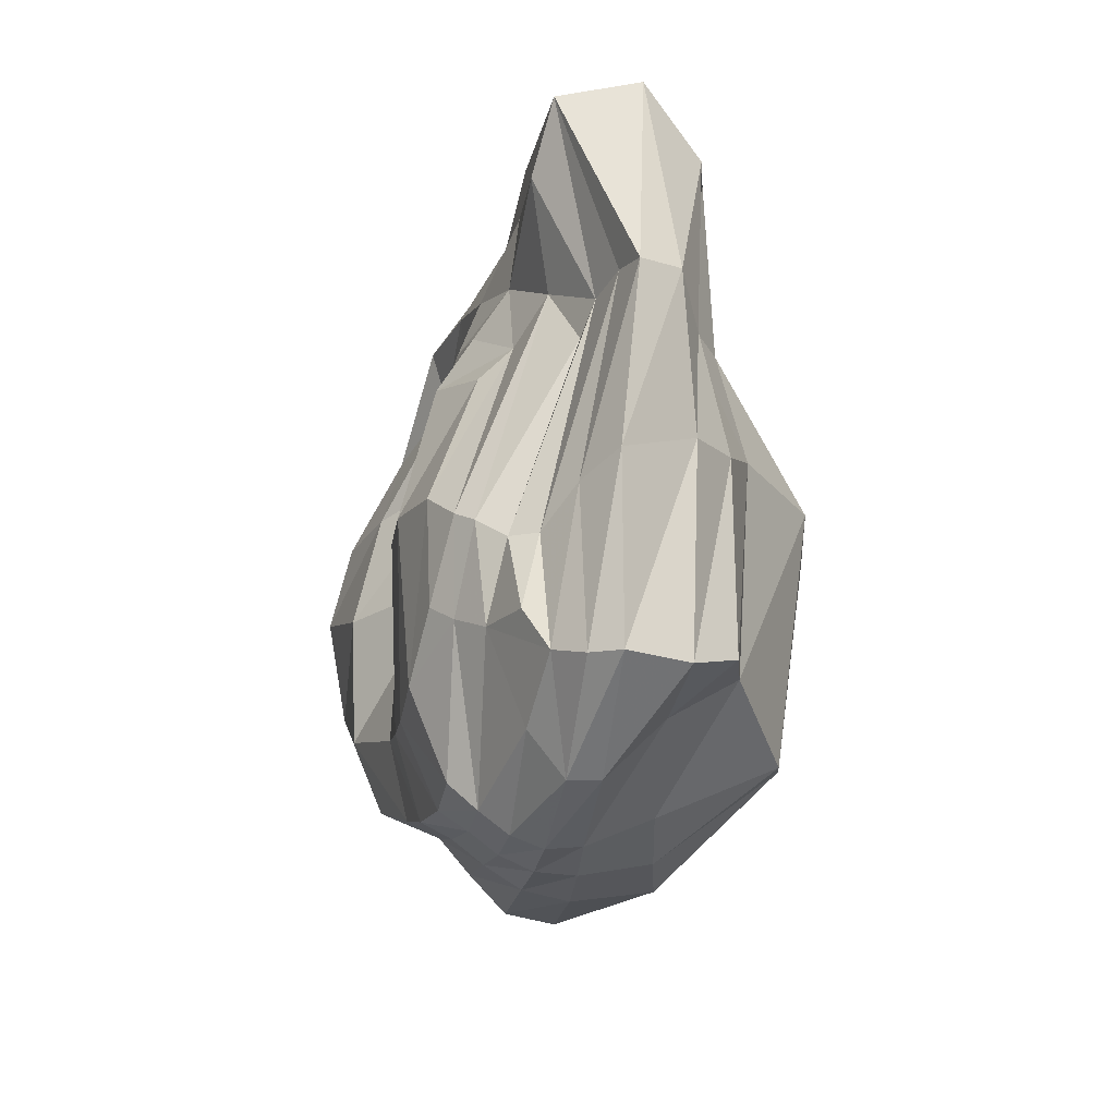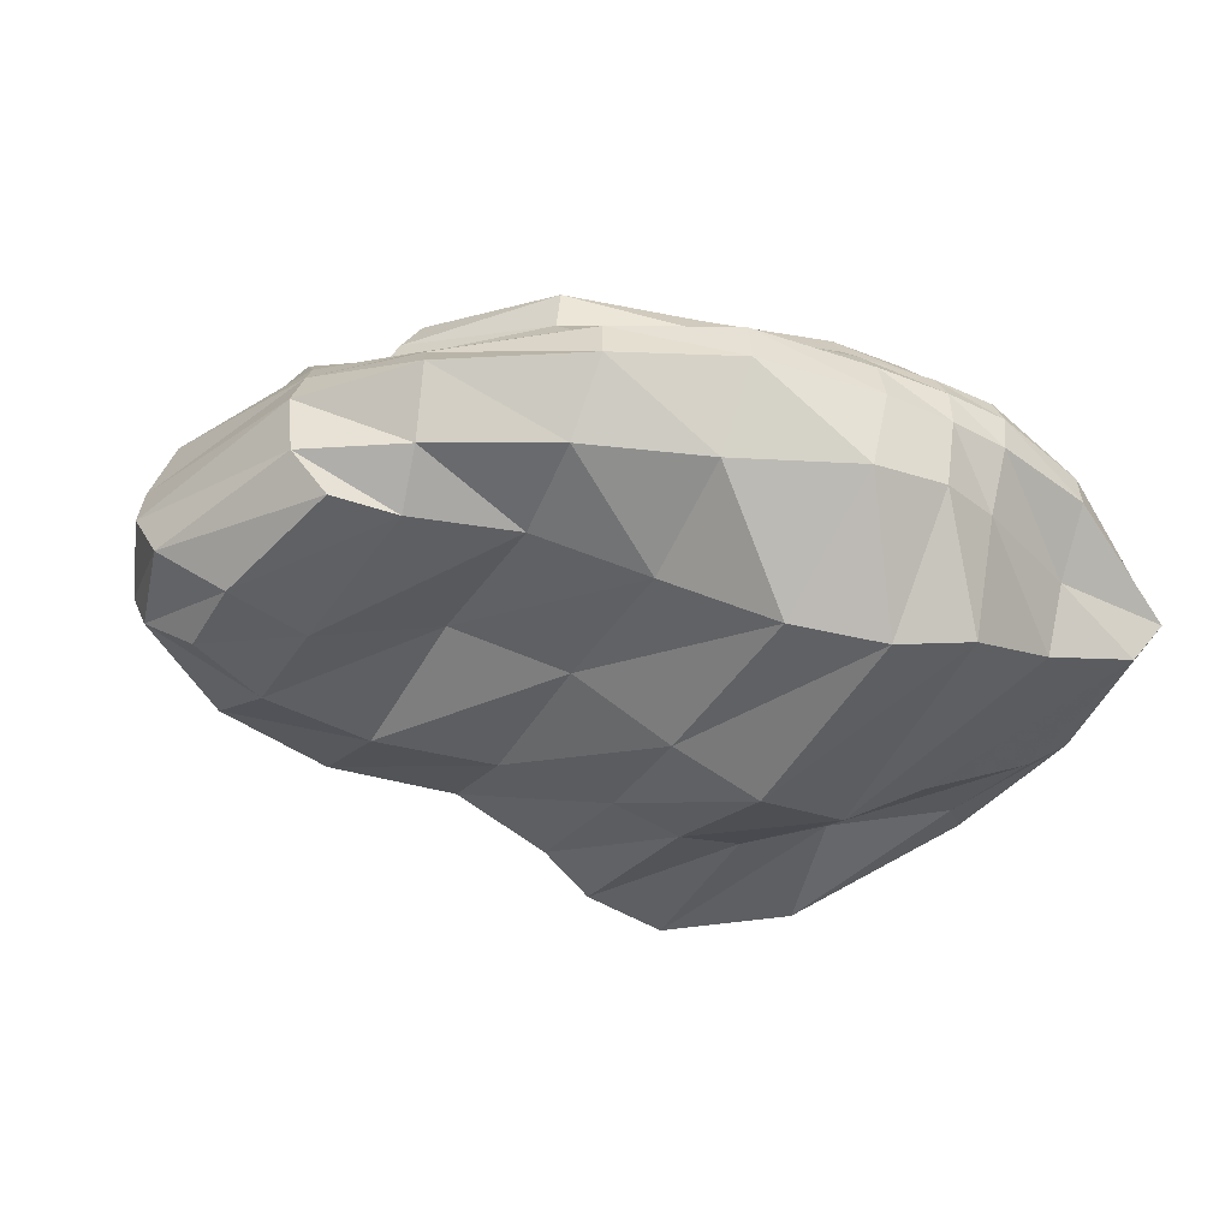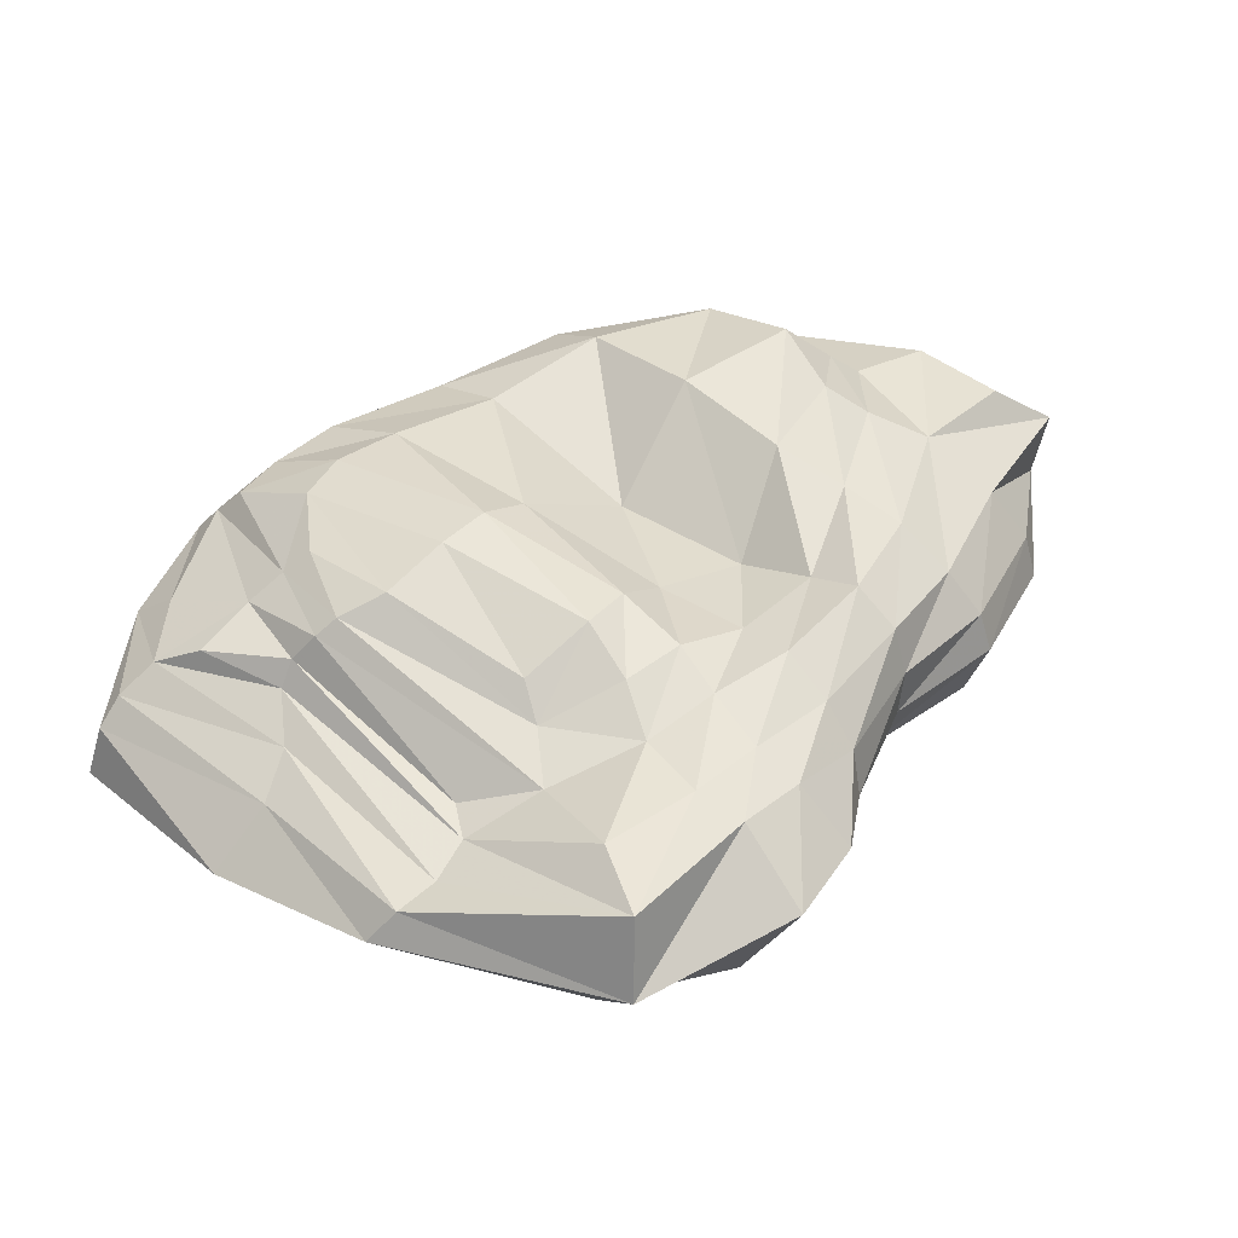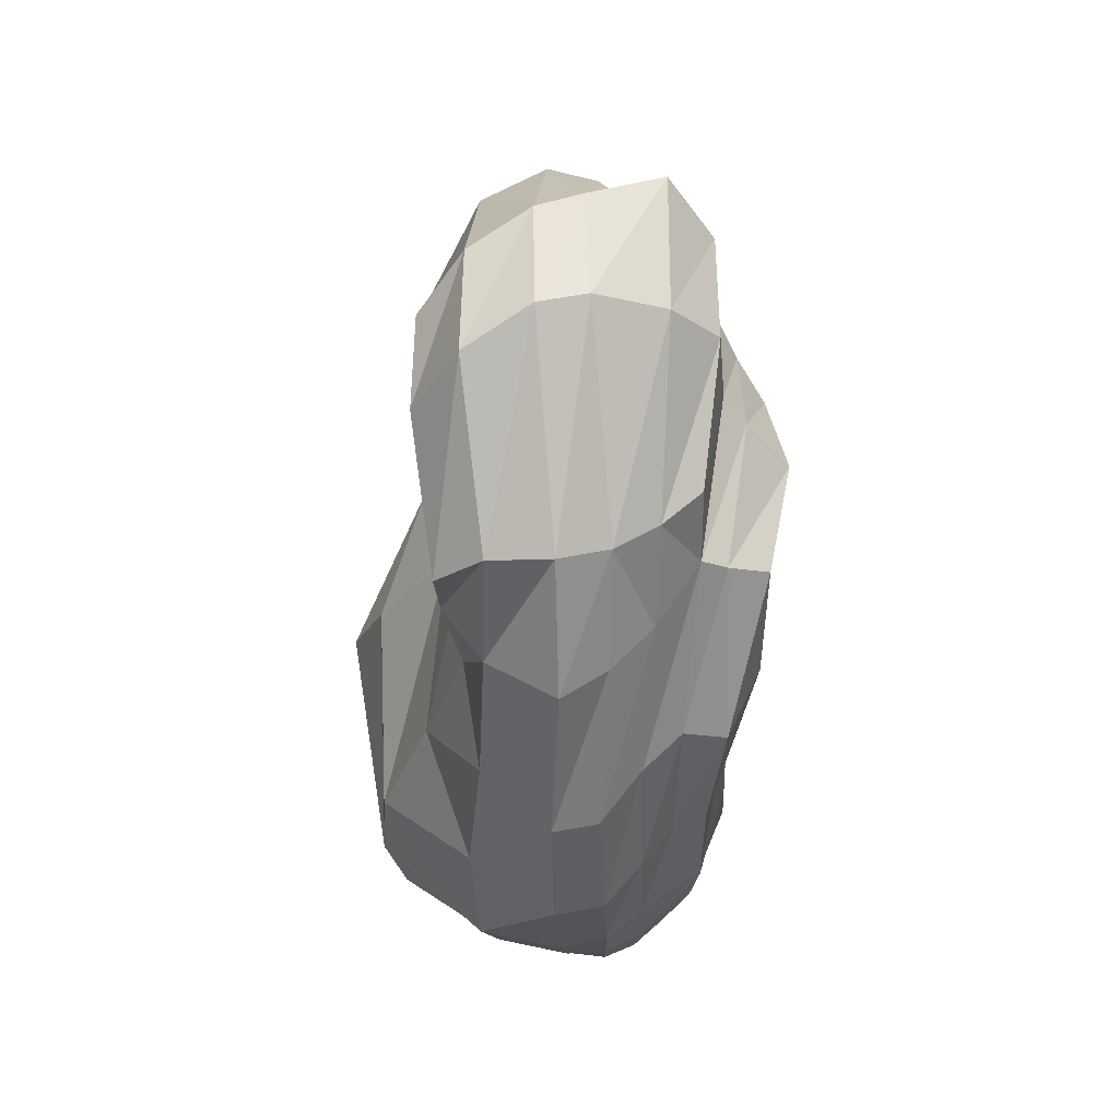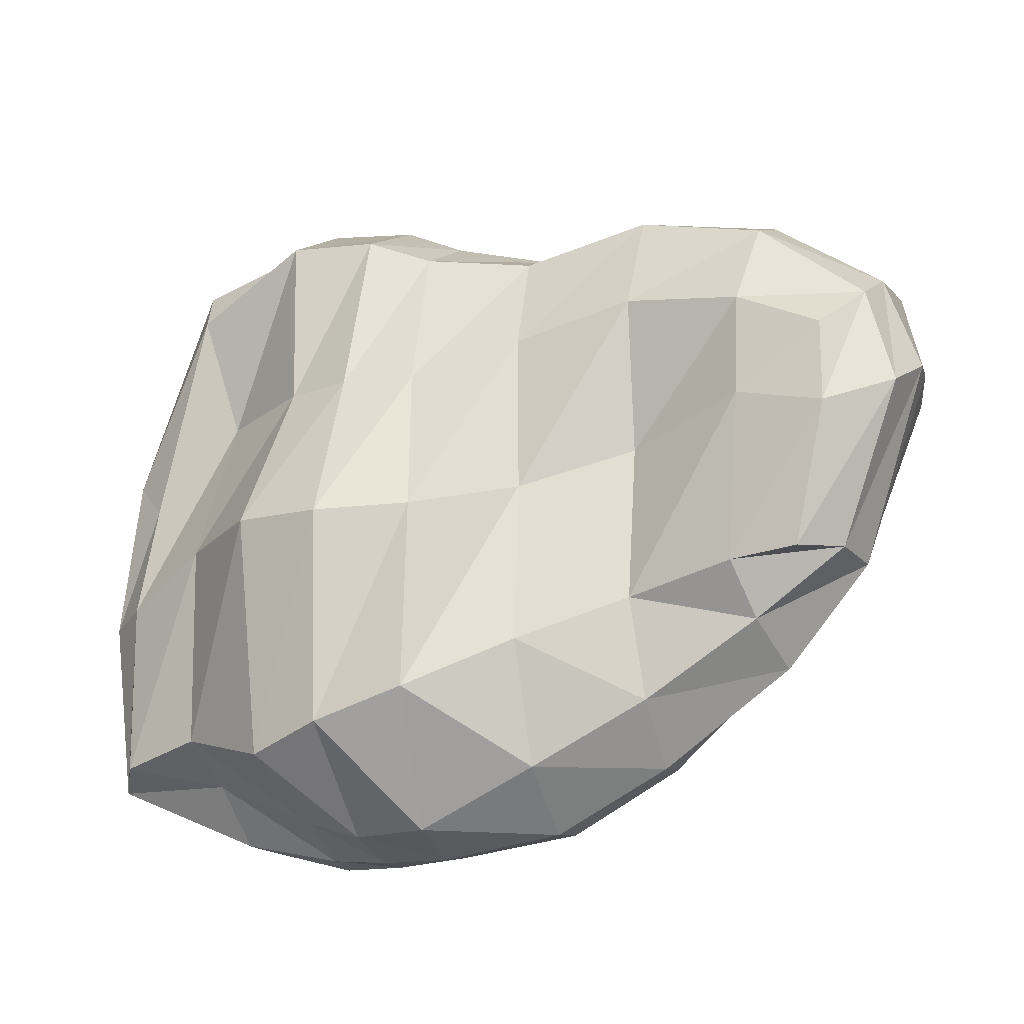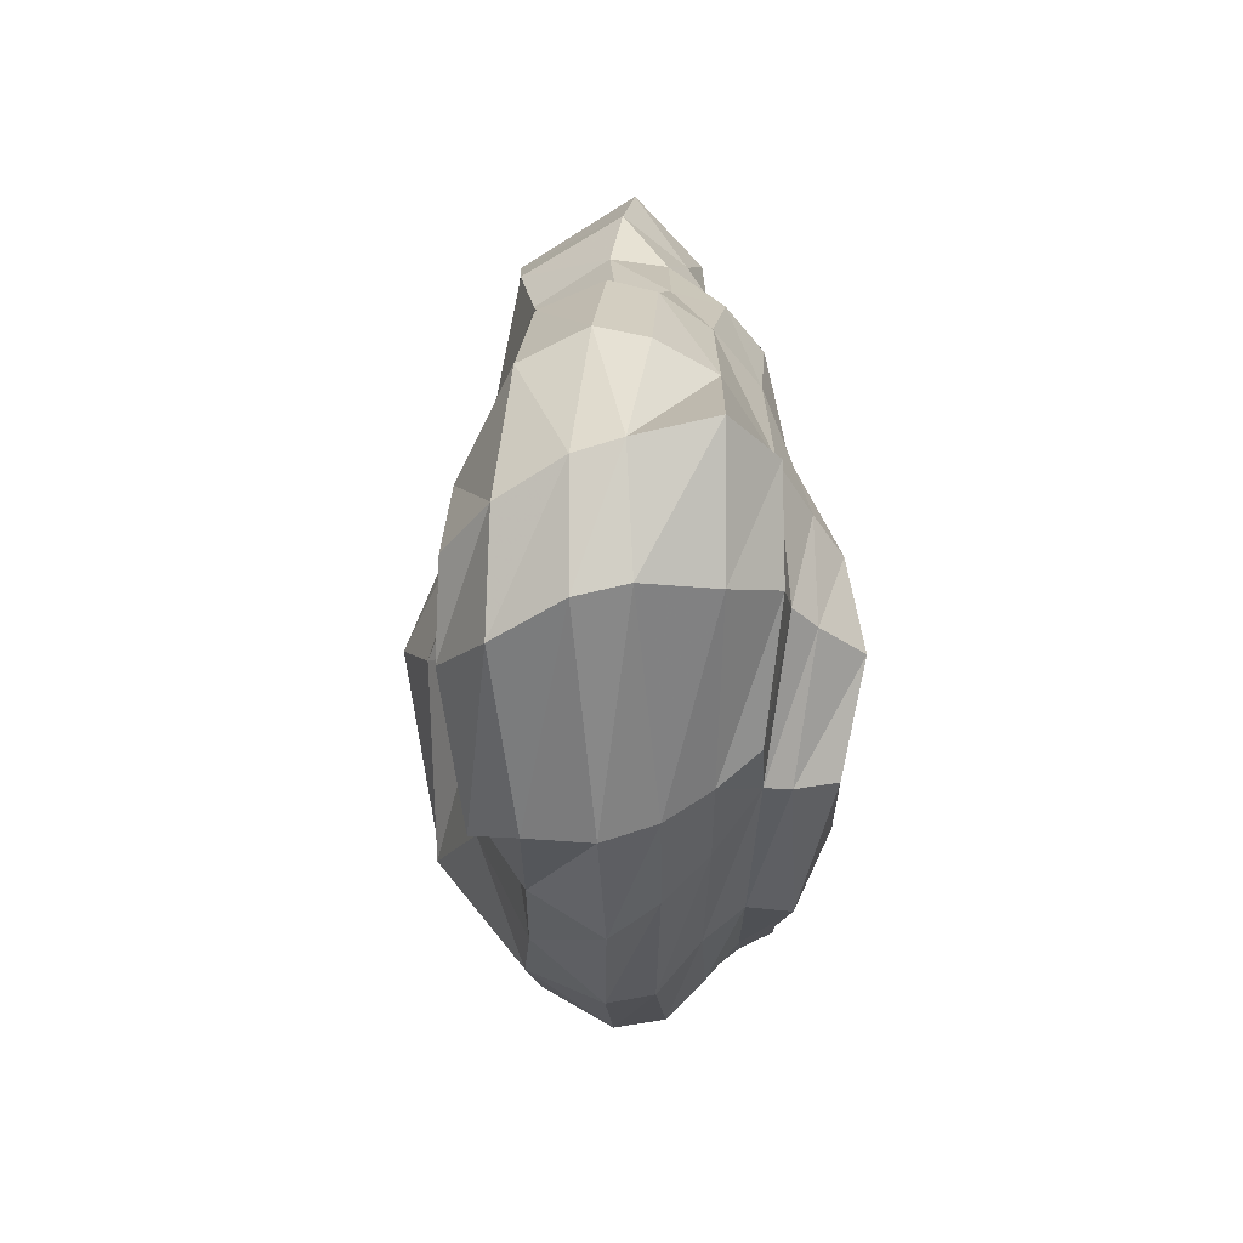
<metadata>
{"format":"obj","ext":"obj","renderer":"f3d","projection":"perspective","resolution":1024,"background":"white","views":[{"elev":-24.2,"azim":-97.0,"up":"+Z"},{"elev":-41.5,"azim":152.3,"up":"+Y"},{"elev":36.8,"azim":-51.5,"up":"+Y"},{"elev":-15.8,"azim":92.7,"up":"+Z"},{"elev":-20.1,"azim":24.0,"up":"+Z"},{"elev":9.1,"azim":94.9,"up":"+Z"}]}
</metadata>
<code>
v -1082 -256.2 -707.3
v 983.1 164.5 -256.1
v -818.5 82.79 -902.1
v -555.4 98.73 -977.9
v -114.9 -465.5 -623.8
v 153 -330.1 -490
v 443.2 115.7 -779.8
v 766 149.9 -481.6
v -534.6 250.2 -885.5
v -775.4 259.1 -530.2
v 462 316.9 -566.7
v 768.2 363.9 -226.3
v -1156 -145.6 -749.2
v -170.5 -212.7 -954.6
v 154.3 -216.7 -813.9
v -1131 -2.948 -715
v -198.8 -3.602 -994.5
v 143 -7.267 -955.3
v 100.1 424.3 -496.3
v 123.9 373.7 -702.7
v 134.6 288.9 -742
v 140.2 117.7 -932.5
v -851.5 -304 -661.1
v -843.3 -140.2 -758
v -826.8 3.816 -902.9
v 1126 -5.807 509.8
v 1115 104.6 542.4
v -590.5 -15.82 994.5
v -577.6 155.1 818
v 126.7 0.9016 771.4
v 472.7 8.884 821.3
v 453.7 119.1 794.9
v 127.7 125.3 782.8
v 820.5 9.563 741
v 799.9 131.3 715.9
v 386.3 342 584.4
v 106.9 336.9 645.4
v 114.8 294.7 504.8
v 701 384.5 455.8
v -525 188.6 498.7
v -1076 -188.6 94.19
v -822.5 -178.3 322
v -159.2 -339.7 316.4
v 131.5 -256.1 407.8
v -569.6 -306.1 813.9
v 476 -146.7 755.2
v 124 -155.8 691.6
v 819.9 -150.6 662.6
v 1113 -161.9 412.6
v 113.6 241.7 297.2
v -737 114.6 366.5
v -947 125.7 795.8
v -988.4 -86.81 827.4
v -908.9 -239.8 663
v -1123 -50.33 251.8
v -1017 -17.58 279.1
v -330.2 -24.91 948
v -370.9 130.4 822.3
v -149 -40.52 849
v -160.2 98.29 830.4
v -573.9 168.7 678
v -379.6 183.8 704.5
v -158.5 201.7 746.9
v 415.1 235.4 713.4
v 738.6 269.6 635.4
v -343.9 245.7 556.5
v -302.2 298.8 423.8
v -142.2 279.5 620.5
v -118.5 261.1 472.3
v 360.5 401.1 427.5
v 602 460 331.4
v -458.2 272.8 385.4
v -904.3 21.88 263.2
v 1103 296.8 585.9
v -1174 -137.7 197.9
v -333.8 -277 800.7
v -165.9 -224.6 733.8
v 466.3 -257.5 468.1
v 121.3 248.4 749.7
v -845.1 50.93 188.8
v 546.4 526.8 234.9
v 338.6 454.7 236.5
v -133.7 283 233.1
v -287.6 357.2 241.7
v -427.1 360.2 249.7
v -355.3 -379.2 318
v 789.3 -281.7 407.9
v -599.1 270.5 196.1
v -638.4 188.8 265.8
v -841.1 168.9 628.5
v -544.7 -330.8 327.8
v 973.8 403.9 486.6
v 1015 -279.5 295.5
v -1070 68.23 -701.2
v -390.7 104.6 -981.8
v -196.6 113 -968.8
v 453.5 1.859 -800.6
v -549 177.8 -946.6
v -189.3 204.6 -907.7
v 140.1 210.4 -833.3
v 447.2 219.6 -652.4
v -373.6 257.8 -884
v -367.4 330.1 -834.2
v -183.9 281.5 -844.5
v -186.7 358.9 -805.4
v 455.7 424 -576.5
v 738.4 426 -234.6
v -804.6 169.3 -782.4
v -980.5 136.4 -662.1
v 947.6 272.7 -191.3
v 437 -213.6 -378.2
v 460.6 -168.8 -652.5
v 749.8 255.7 -377.3
v -383.6 188 -942.2
v -928.8 195.3 -545.8
v 681.5 525.5 -230.5
v 401.5 506.2 -397.2
v -182.1 425.6 -580.6
v -361.6 424.2 -612.5
v -505.8 414.1 -578.9
v -389.1 2.135 -987.4
v -381.7 -178.4 -949.8
v -357.3 -491.5 -700
v 796.2 36.26 -554.4
v 765.6 -139 -458.7
v 731.9 -241.5 -321.1
v -647.3 379.6 -435.6
v -514.6 321.2 -815.5
v -696.9 325.2 -482.5
v -552.3 9.117 -967.7
v -546.1 -157 -892
v -559 -449.7 -761
v 933.5 369.7 -109.9
v 1027 38.78 -289.4
v 1009 -121 -286.5
v 914.8 -242.3 -306.5
v 1218 2.904 241.6
v 1197 126 268
v 807.8 421.1 163.4
v 747.9 476 113.3
v -582 -534.8 -117
v 146.9 -285.4 -42.54
v 448.2 -178.6 52.65
v 778.4 -285.9 129.5
v 1016 -289.1 67.03
v 1183 -165.4 144.1
v -802.7 290 -277.3
v -835 217.2 -329.9
v 78.37 286.4 -52.44
v -213 417.5 -127.6
v -843 -341.7 -115.5
v -759.6 334.6 -244.5
v -667.2 391.7 -166.1
v -494.6 451.2 -141.3
v -343.8 456.5 -140.4
v 353.3 522.7 -64.95
v 644.1 578 39.53
v 1012 412.2 229.1
v 1139 300.8 249.2
v -93.83 -480.3 -118.7
v -328.6 -578 -136.9
v -1093 -251.8 -231.2
v -1218 -153.7 -250.7
v -1076 -9.721 -207.5
v -962.9 70.51 -244.3
v -873 148.3 -334.2
f 55 53 52 56
f 57 59 60 58
f 59 30 33 60
f 30 31 32 33
f 58 60 63 62
f 60 33 79 63
f 33 32 64 79
f 66 68 69 67
f 68 37 38 69
f 37 36 70 38
f 52 90 73 56
f 41 42 54 75
f 86 43 77 76
f 43 44 47 77
f 44 78 46 47
f 75 54 53 55
f 76 77 59 57
f 77 47 30 59
f 47 46 31 30
f 79 64 36 37
f 63 79 37 68
f 62 63 68 66
f 73 90 51 80
f 38 70 82 50
f 69 38 50 83
f 67 69 83 84
f 72 67 84 85
f 40 66 67 72
f 61 62 66 40
f 29 58 62 61
f 28 57 58 29
f 45 76 57 28
f 91 86 76 45
f 70 71 81 82
f 36 39 71 70
f 64 65 39 36
f 32 35 65 64
f 31 34 35 32
f 46 48 34 31
f 78 87 48 46
f 89 72 85 88
f 40 72 89 51
f 90 61 40 51
f 52 29 61 90
f 53 28 29 52
f 54 45 28 53
f 42 91 45 54
f 39 65 74 92
f 65 35 27 74
f 34 26 27 35
f 48 49 26 34
f 87 93 49 48
f 16 94 3 25
f 121 95 96 17
f 17 96 22 18
f 18 22 7 97
f 95 114 99 96
f 96 99 100 22
f 22 100 101 7
f 102 103 105 104
f 104 105 20 21
f 21 20 106 11
f 3 94 109 108
f 1 13 24 23
f 123 122 14 5
f 5 14 15 6
f 6 15 112 111
f 13 16 25 24
f 122 121 17 14
f 14 17 18 15
f 15 18 97 112
f 100 21 11 101
f 99 104 21 100
f 114 102 104 99
f 109 115 10 108
f 20 19 117 106
f 105 118 19 20
f 103 119 118 105
f 128 120 119 103
f 9 128 103 102
f 98 9 102 114
f 4 98 114 95
f 130 4 95 121
f 131 130 121 122
f 132 131 122 123
f 106 117 116 107
f 11 106 107 12
f 101 11 12 113
f 7 101 113 8
f 97 7 8 124
f 112 97 124 125
f 111 112 125 126
f 129 127 120 128
f 9 10 129 128
f 108 10 9 98
f 3 108 98 4
f 25 3 4 130
f 24 25 130 131
f 23 24 131 132
f 12 133 110 113
f 113 110 2 8
f 124 8 2 134
f 125 124 134 135
f 126 125 135 136
f 134 2 138 137
f 94 16 164 165
f 12 107 140 139
f 109 94 165 166
f 2 110 159 138
f 1 23 151 162
f 13 1 162 163
f 123 5 160 161
f 5 6 142 160
f 6 111 143 142
f 136 135 146 145
f 16 13 163 164
f 135 134 137 146
f 110 133 158 159
f 10 115 148 147
f 115 109 166 148
f 107 116 157 140
f 117 19 149 156
f 19 118 150 149
f 118 119 155 150
f 119 120 154 155
f 132 123 161 141
f 116 117 156 157
f 111 126 144 143
f 120 127 153 154
f 127 129 152 153
f 129 10 147 152
f 23 132 141 151
f 133 12 139 158
f 126 136 145 144
f 152 147 51 89
f 153 152 89 88
f 154 153 88 85
f 155 154 85 84
f 150 155 84 83
f 149 150 83 50
f 156 149 50 82
f 157 156 82 81
f 140 157 81 71
f 139 140 71 39
f 158 139 39 92
f 159 158 92 74
f 138 159 74 27
f 137 138 27 26
f 146 137 26 49
f 145 146 49 93
f 144 145 93 87
f 143 144 87 78
f 142 143 78 44
f 160 142 44 43
f 161 160 43 86
f 141 161 86 91
f 151 141 91 42
f 162 151 42 41
f 163 162 41 75
f 164 163 75 55
f 165 164 55 56
f 166 165 56 73
f 148 166 73 80
f 147 148 80 51

</code>
